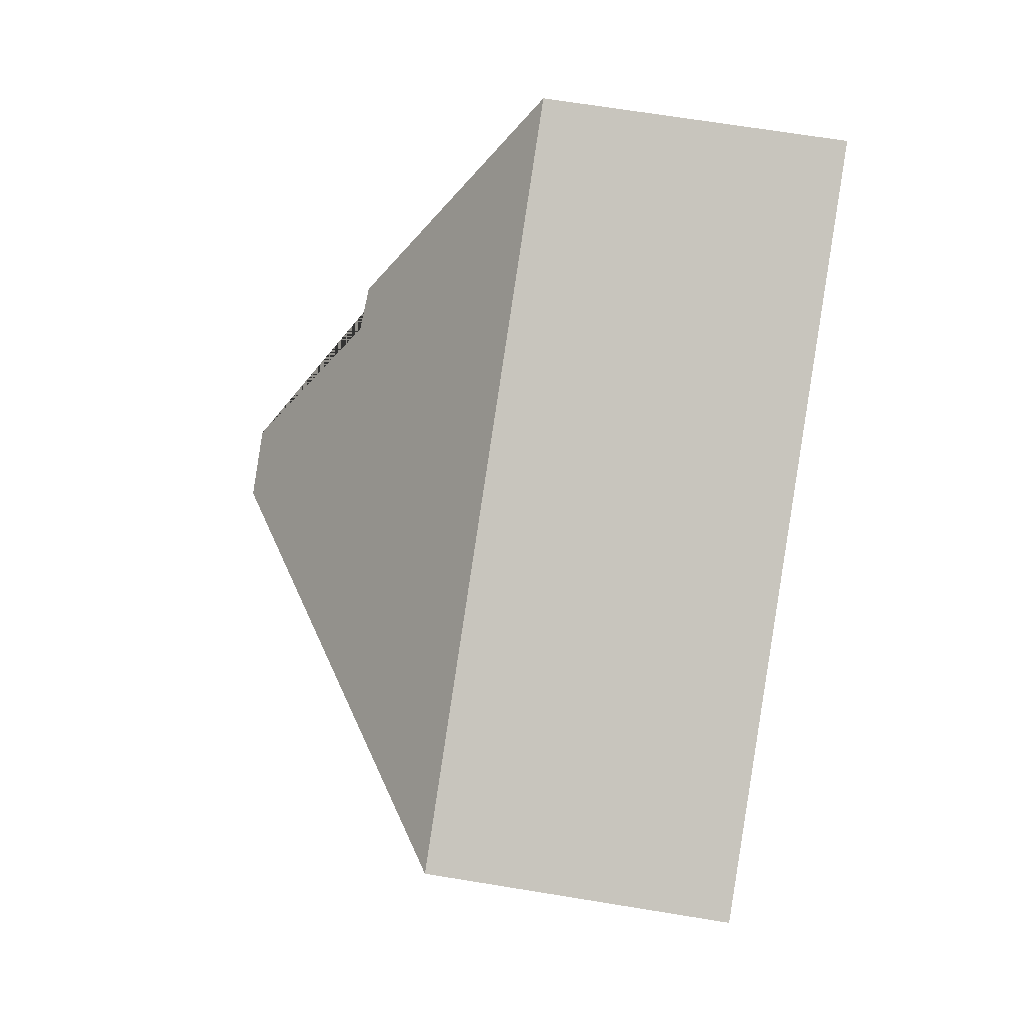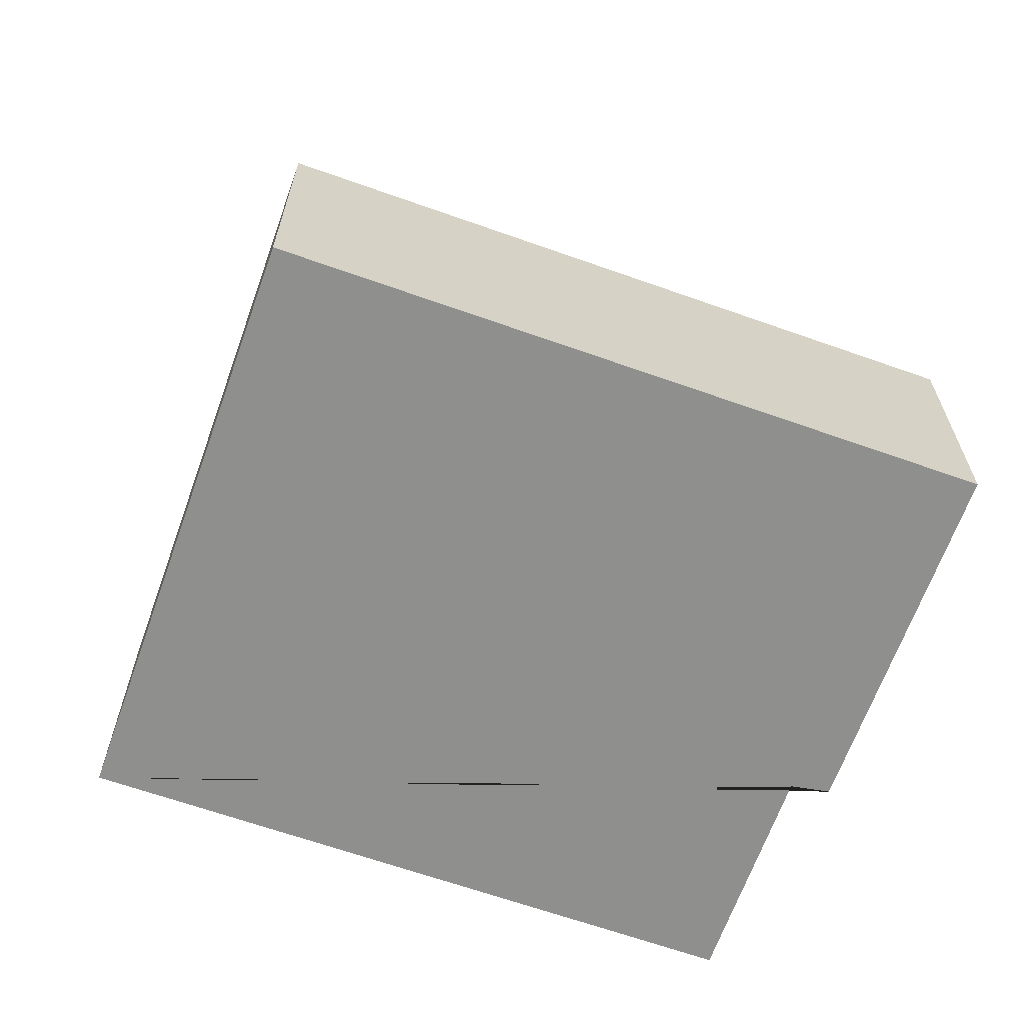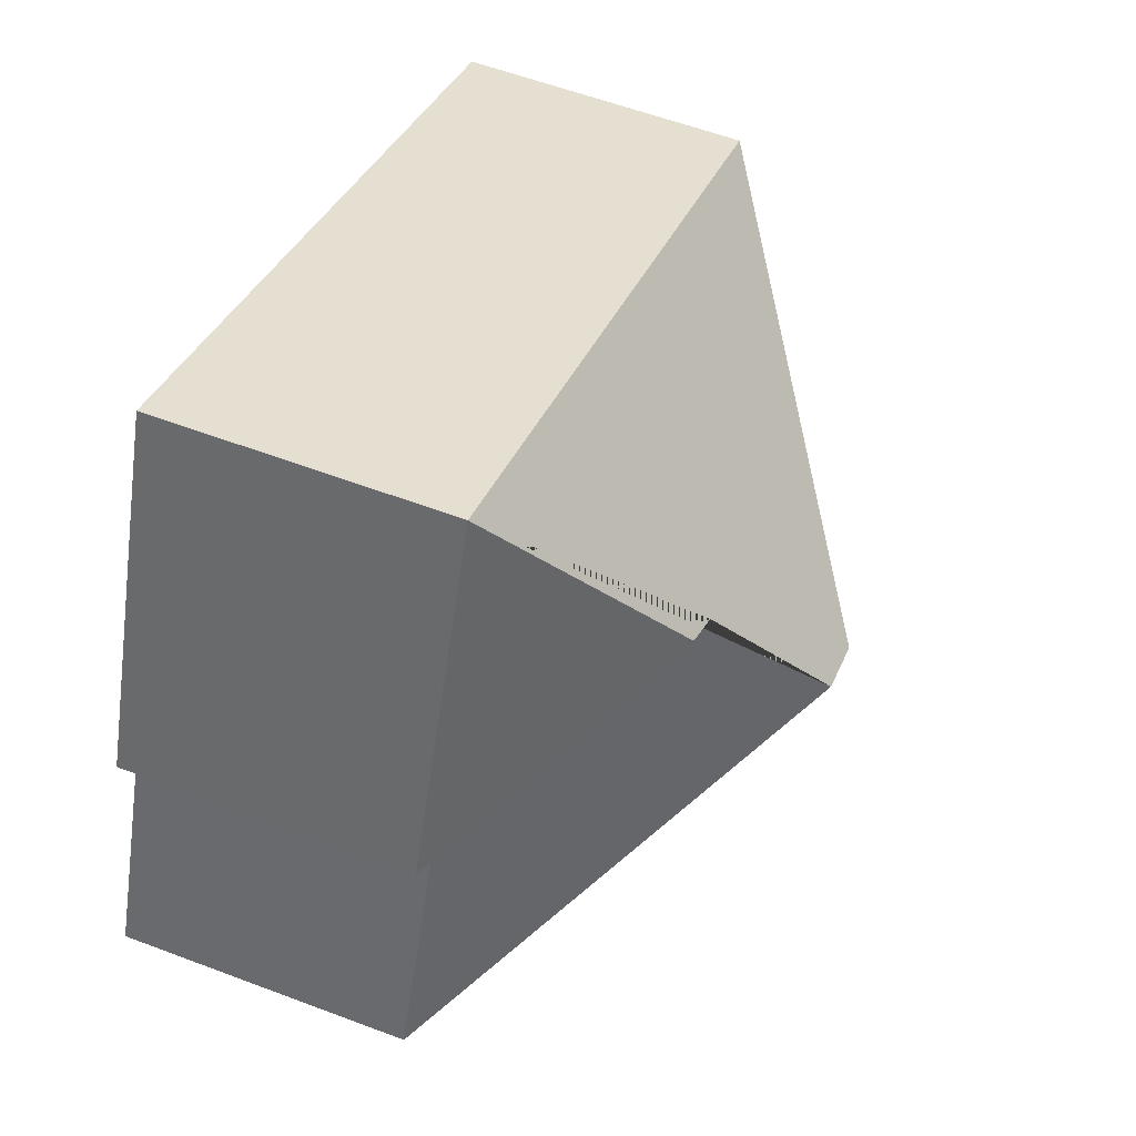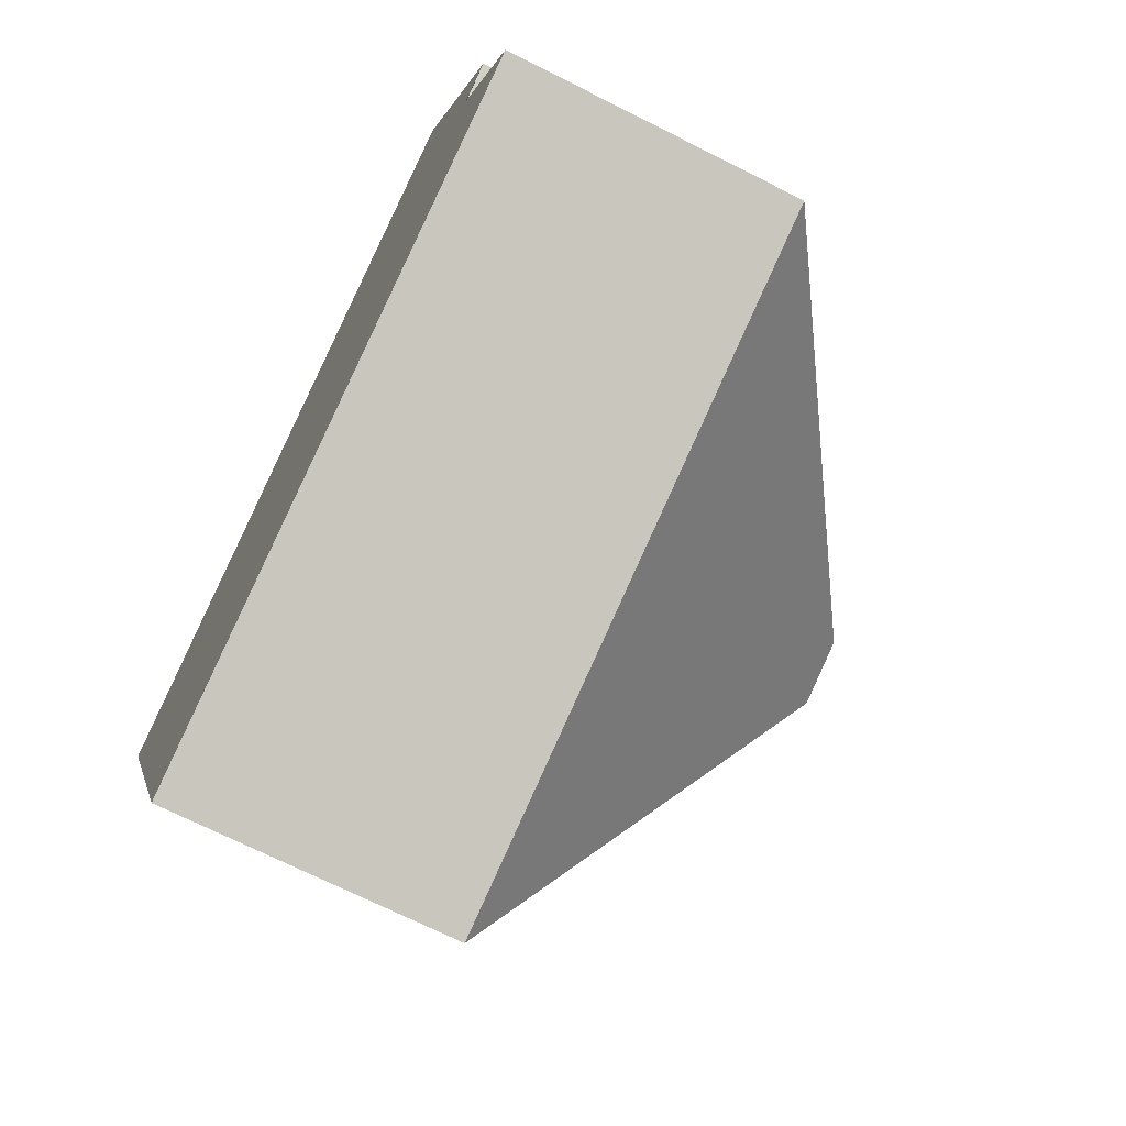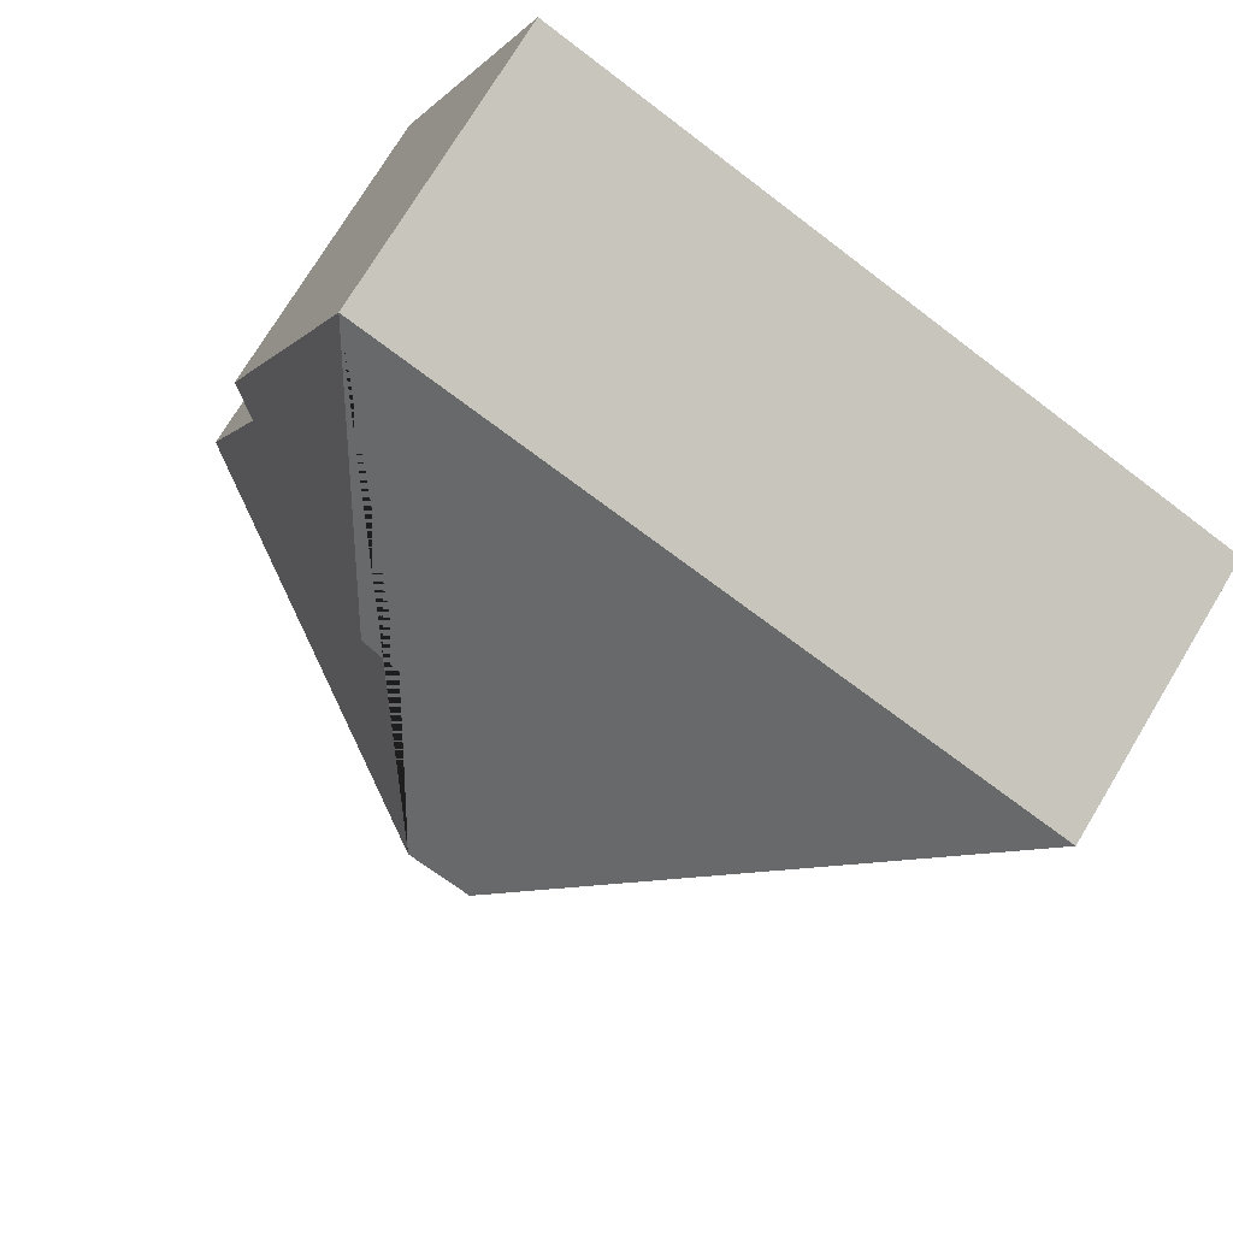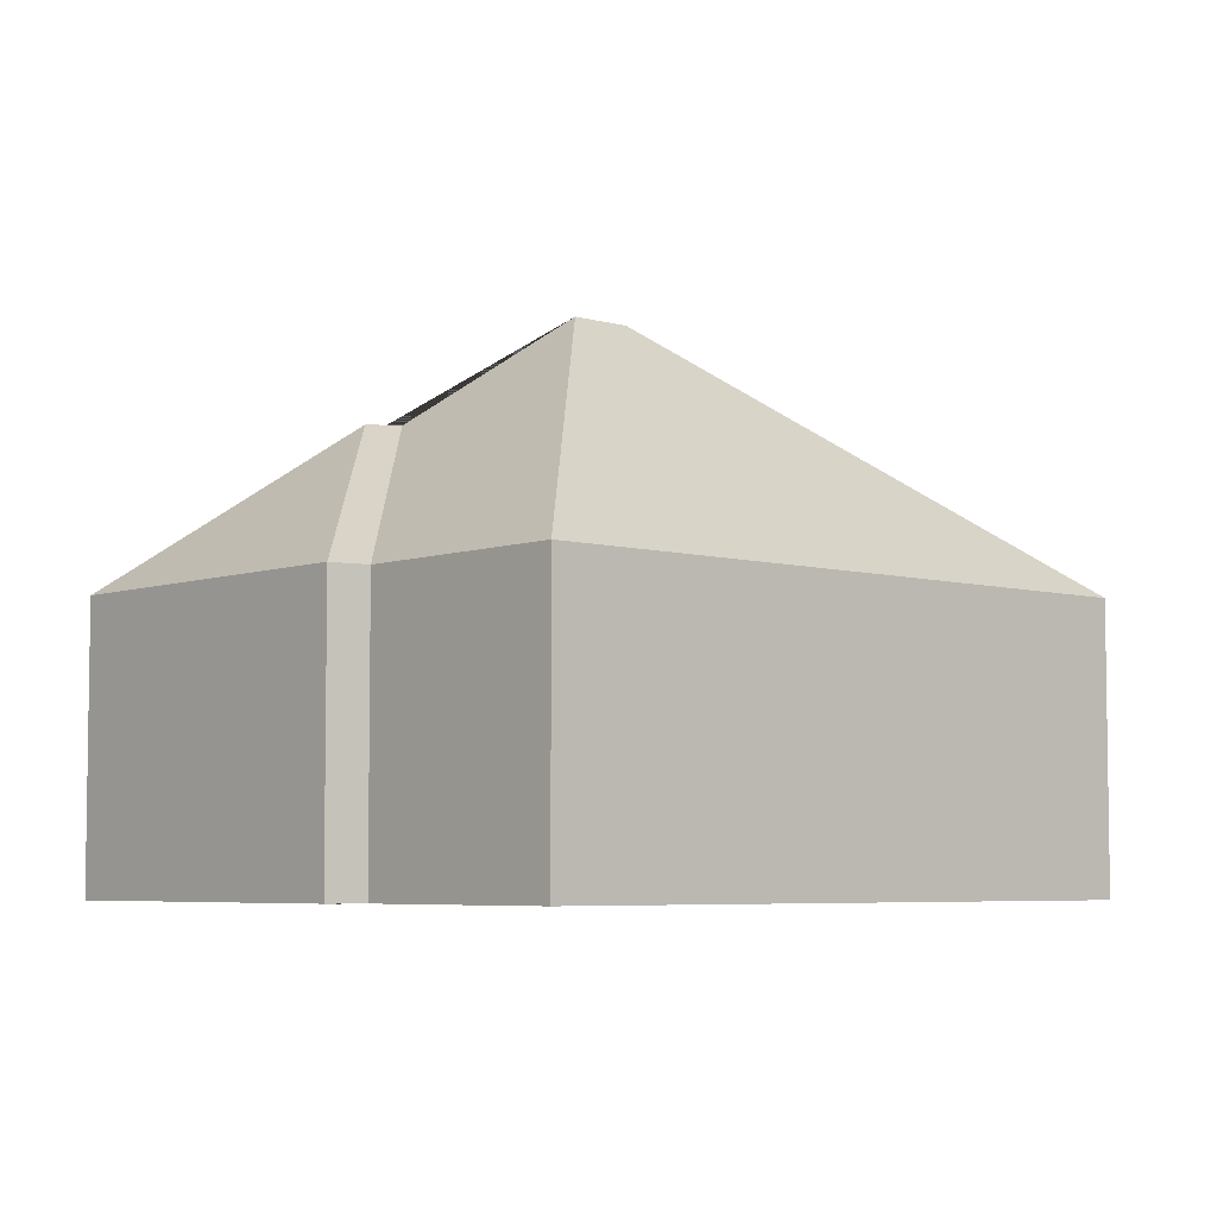
<metadata>
{"format":"obj","ext":"obj","renderer":"f3d","projection":"perspective","resolution":1024,"background":"white","views":[{"elev":66.4,"azim":-80.6,"up":"+Z"},{"elev":-65.3,"azim":-42.2,"up":"+Y"},{"elev":57.9,"azim":111.4,"up":"+Z"},{"elev":-70.2,"azim":63.2,"up":"+Z"},{"elev":74.0,"azim":-148.9,"up":"+Z"},{"elev":-5.5,"azim":115.7,"up":"+Y"}]}
</metadata>
<code>
o CG10_500_043068_0038
v 73.11 75 -236.8
v 10.56 75 -86.06
v 120.8 145 -127
v 136.6 145 -120.5
v 152.7 117.9 -80.25
v 162.4 117.2 -75.3
v 241.3 75 -167
v 217.3 75 -109.8
v 188.2 75 -12.31
v 226.3 75 -104.1
v 73.11 0 -236.8
v 10.56 0 -86.06
v 188.2 0 -12.31
v 226.3 0 -104.1
v 217.3 0 -109.8
v 241.3 0 -167
f 3 1 7 4
f 4 5 8 7
f 5 6 10 8
f 6 9 10
f 9 2 3 4 5 6
f 2 1 3
f 11 12 13 14 15 16
f 1 11 12 2
f 2 12 13 9
f 9 13 14 10
f 10 14 15 8
f 8 15 16 7
f 7 16 11 1

</code>
